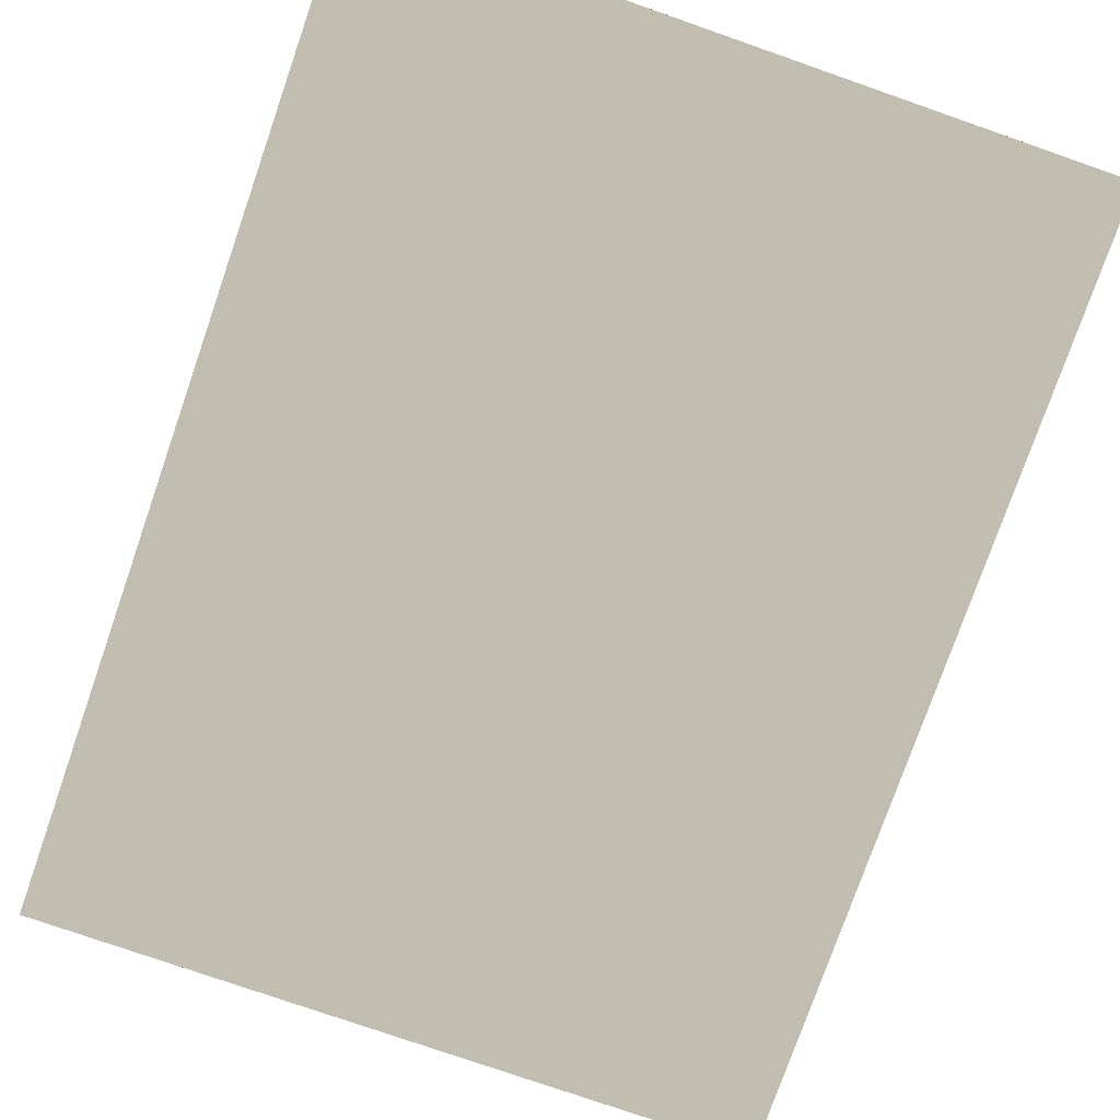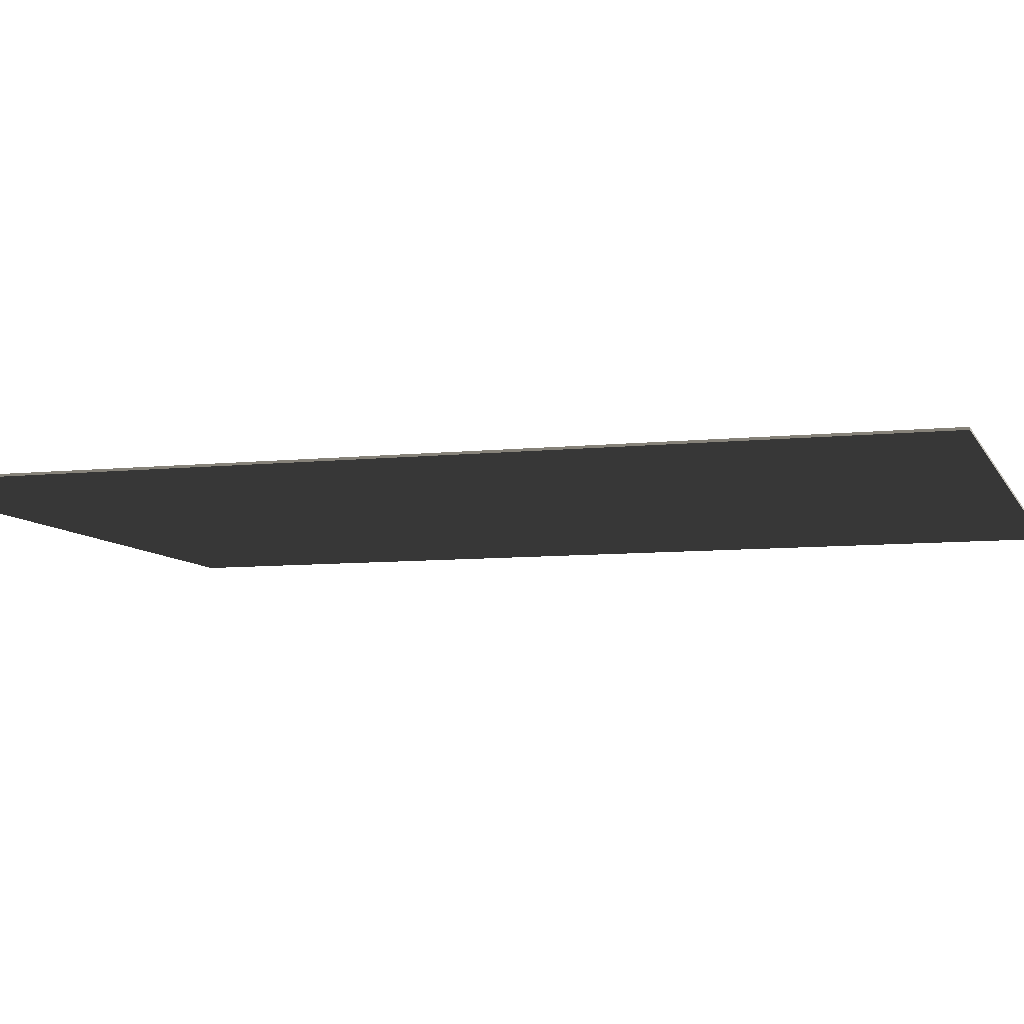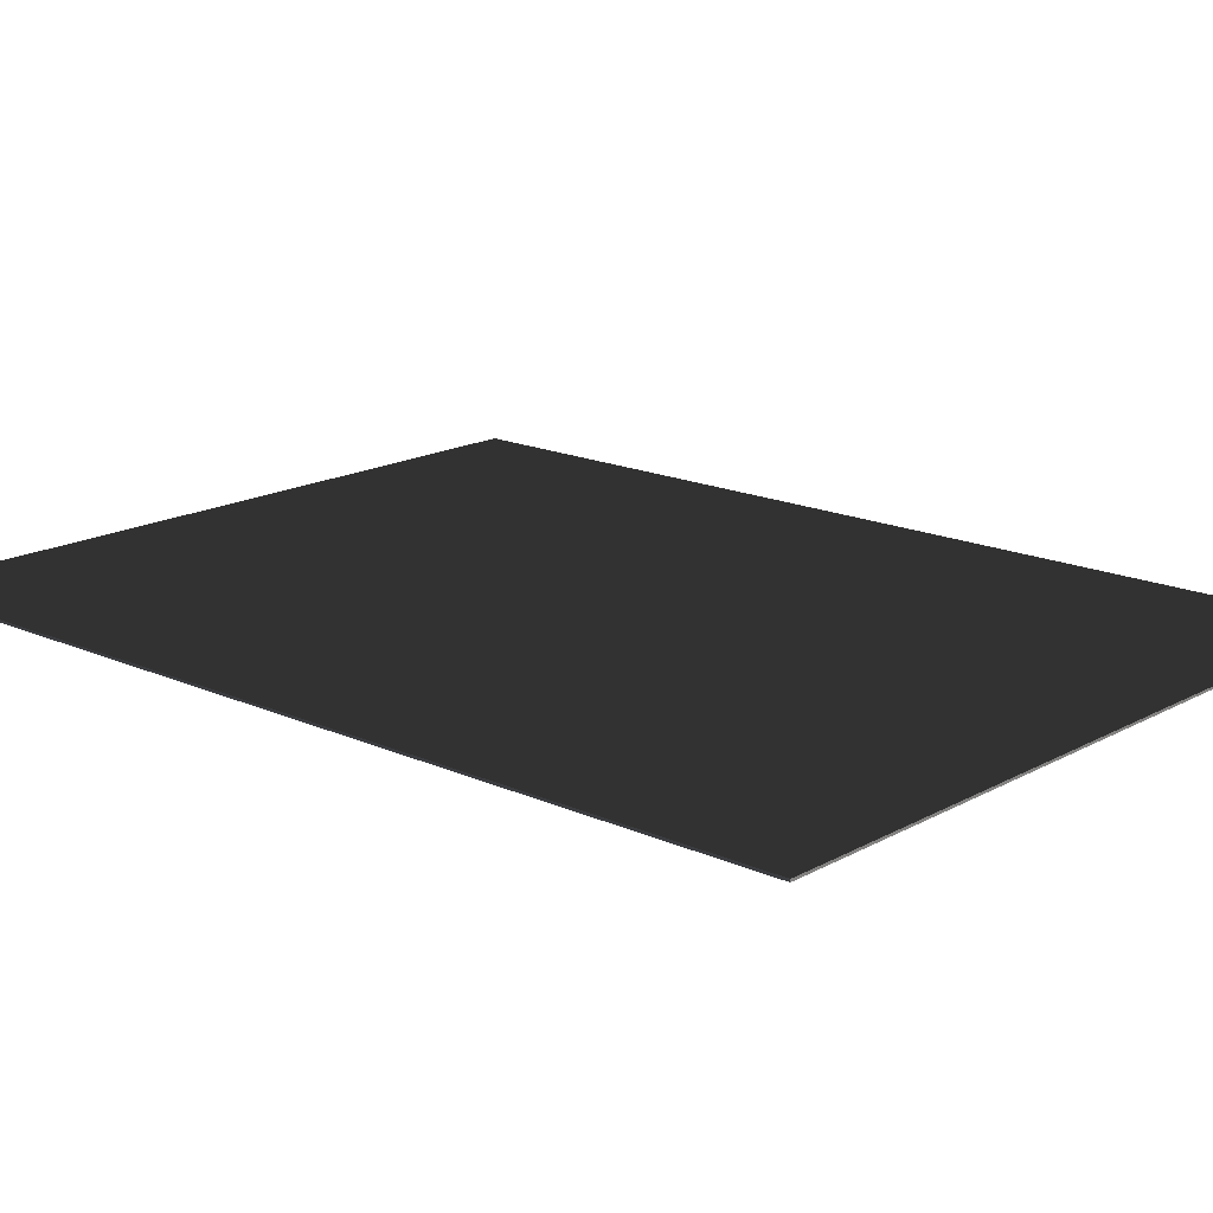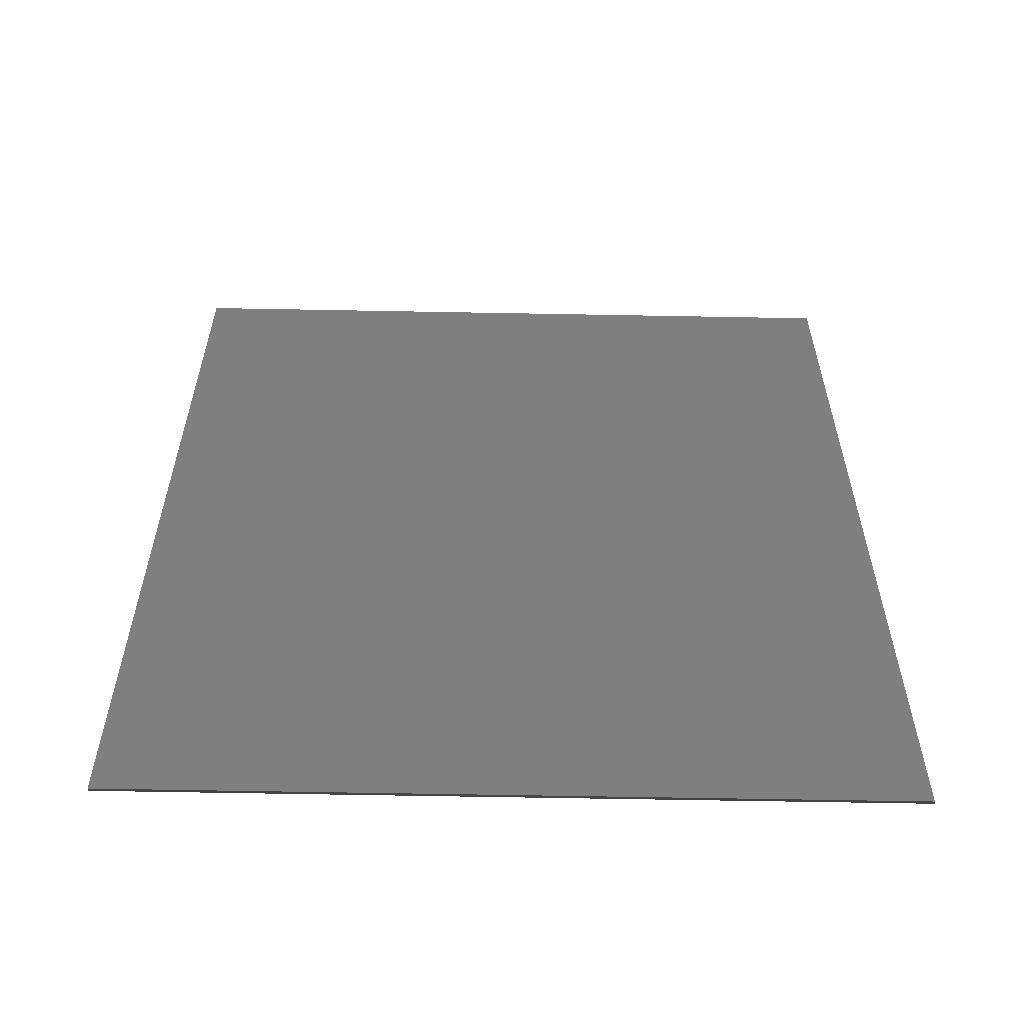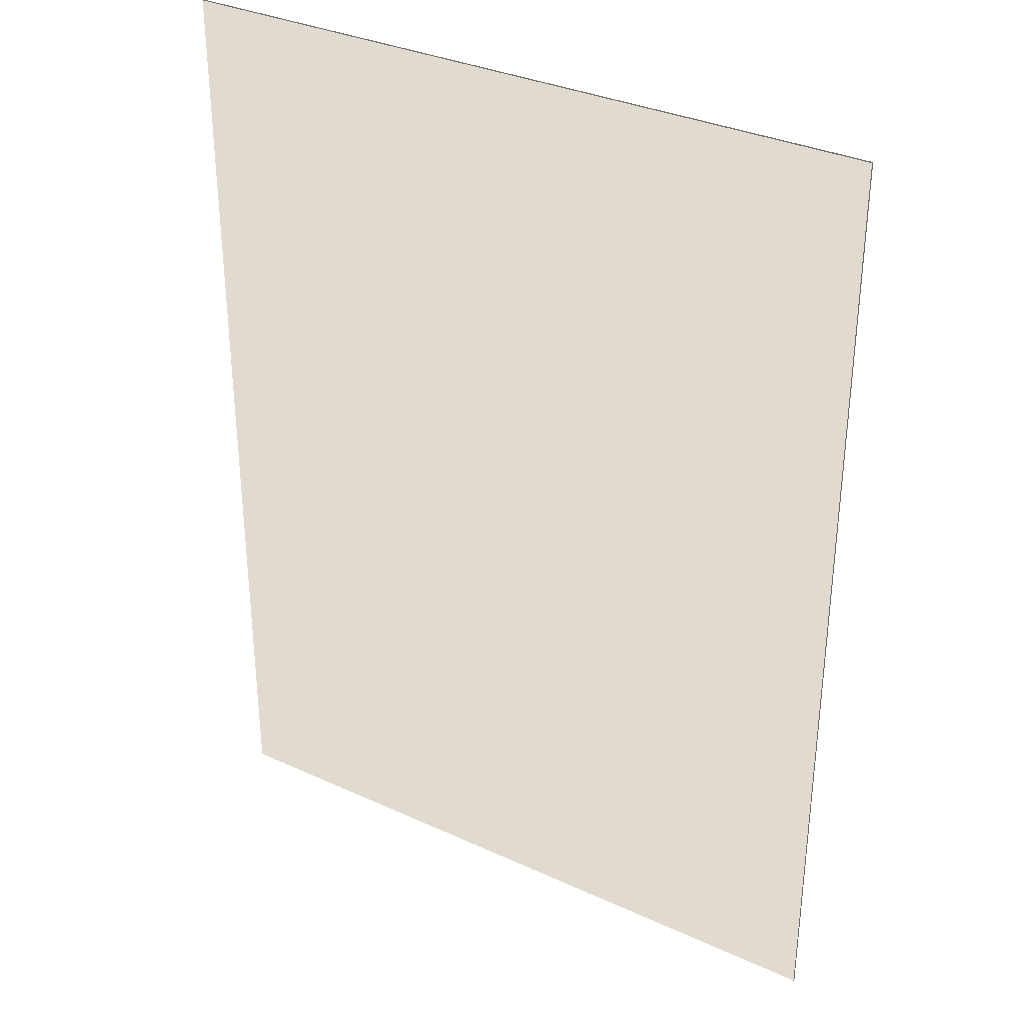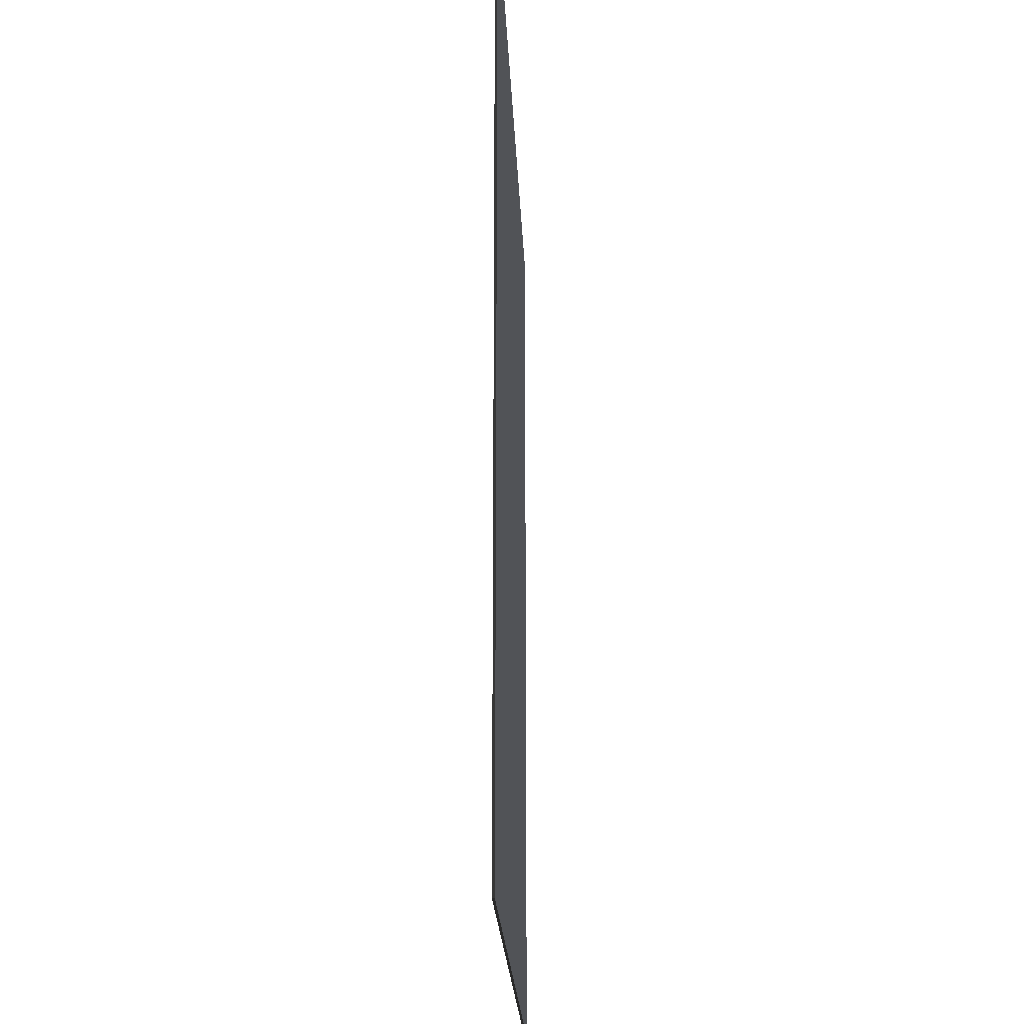
<metadata>
{"format":"obj","ext":"obj","renderer":"f3d","projection":"perspective","resolution":1024,"background":"white","views":[{"elev":-77.2,"azim":-19.2,"up":"+Z"},{"elev":-7.7,"azim":106.9,"up":"+Z"},{"elev":16.9,"azim":-47.9,"up":"+Z"},{"elev":-59.8,"azim":178.9,"up":"+Y"},{"elev":33.4,"azim":32.1,"up":"+Y"},{"elev":-21.9,"azim":92.4,"up":"+Y"}]}
</metadata>
<code>
v -1.2 -1.6 2.422e-06
v 1.2 -1.6 1.927e-06
v 1.2 1.6 1.927e-06
v -1.2 1.6 2.422e-06
v -1.2 -1.6 0.008002
v -1.2 1.6 0.008002
v 1.2 1.6 0.008002
v 1.2 -1.6 0.008002
v -1.2 -1.6 2.422e-06
v -1.2 -1.6 0.008002
v 1.2 -1.6 0.008002
v 1.2 -1.6 1.927e-06
v 1.2 -1.6 1.927e-06
v 1.2 -1.6 0.008002
v 1.2 1.6 0.008002
v 1.2 1.6 1.927e-06
v 1.2 1.6 1.927e-06
v 1.2 1.6 0.008002
v -1.2 1.6 0.008002
v -1.2 1.6 2.422e-06
v -1.2 1.6 2.422e-06
v -1.2 1.6 0.008002
v -1.2 -1.6 0.008002
v -1.2 -1.6 2.422e-06
g roof3_10816_706
f 1 3 2
f 1 4 3
f 5 7 6
f 5 8 7
f 9 11 10
f 9 12 11
f 13 15 14
f 13 16 15
f 17 19 18
f 17 20 19
f 21 23 22
f 21 24 23

</code>
